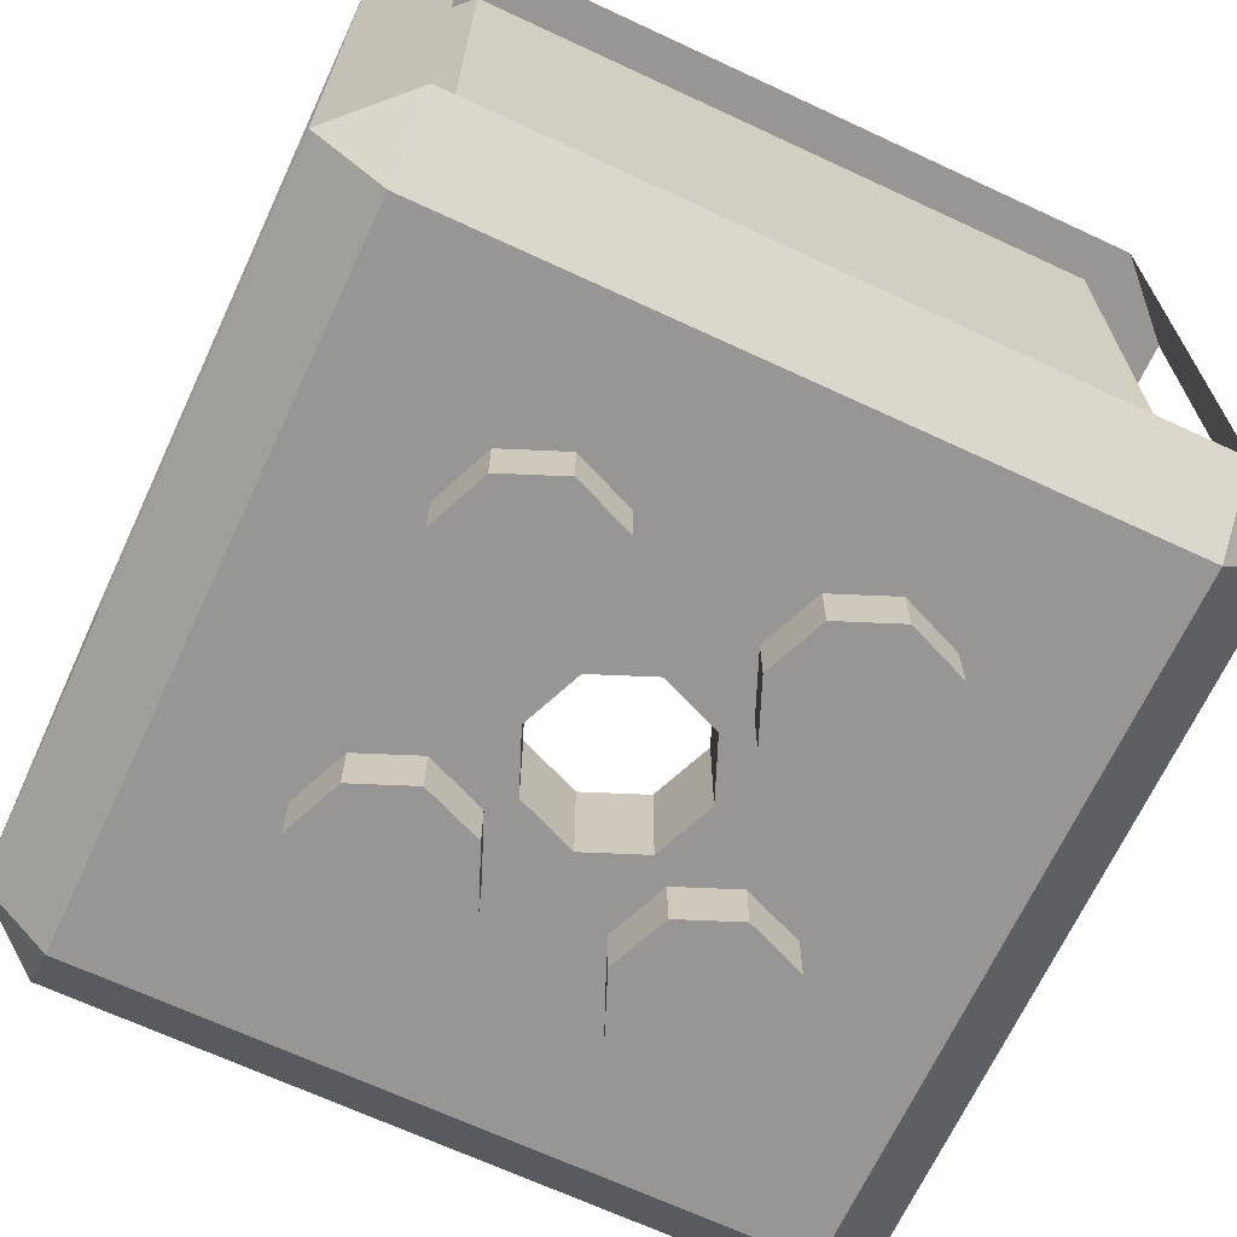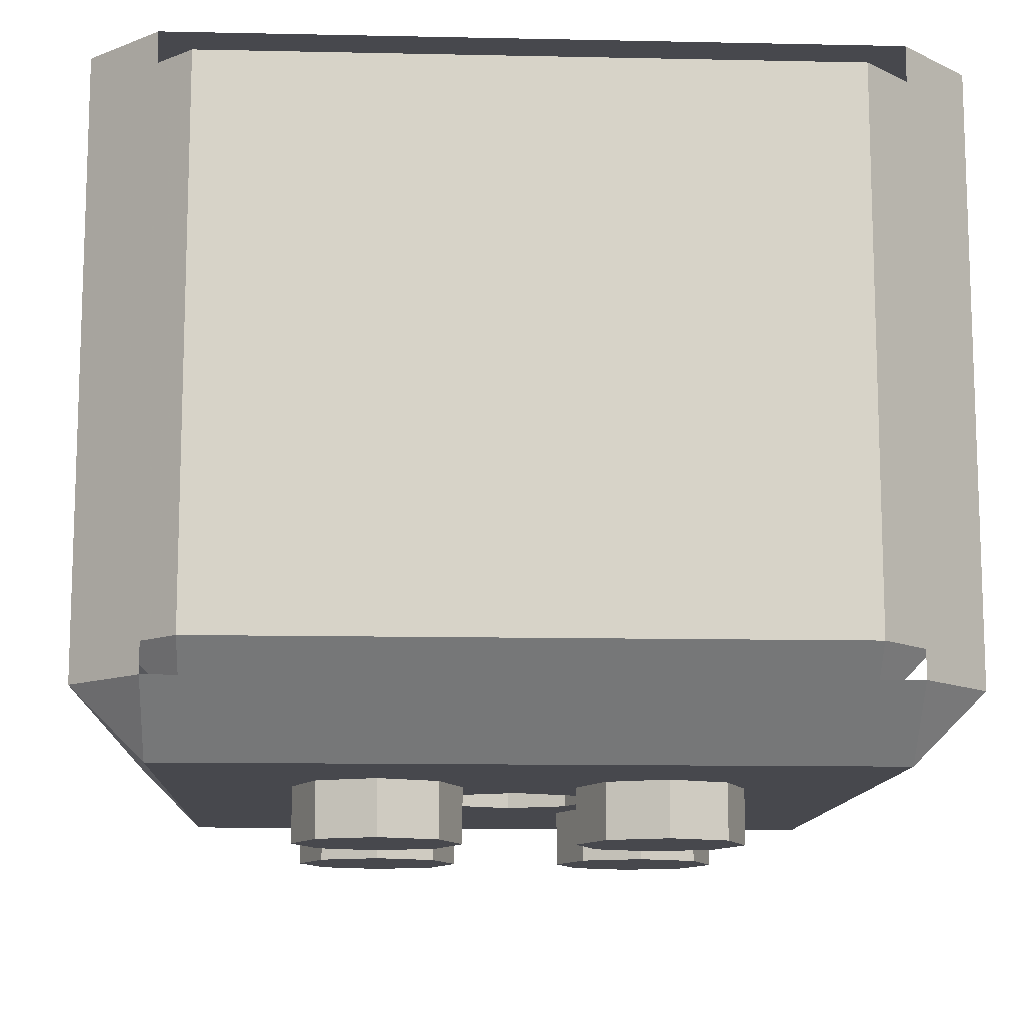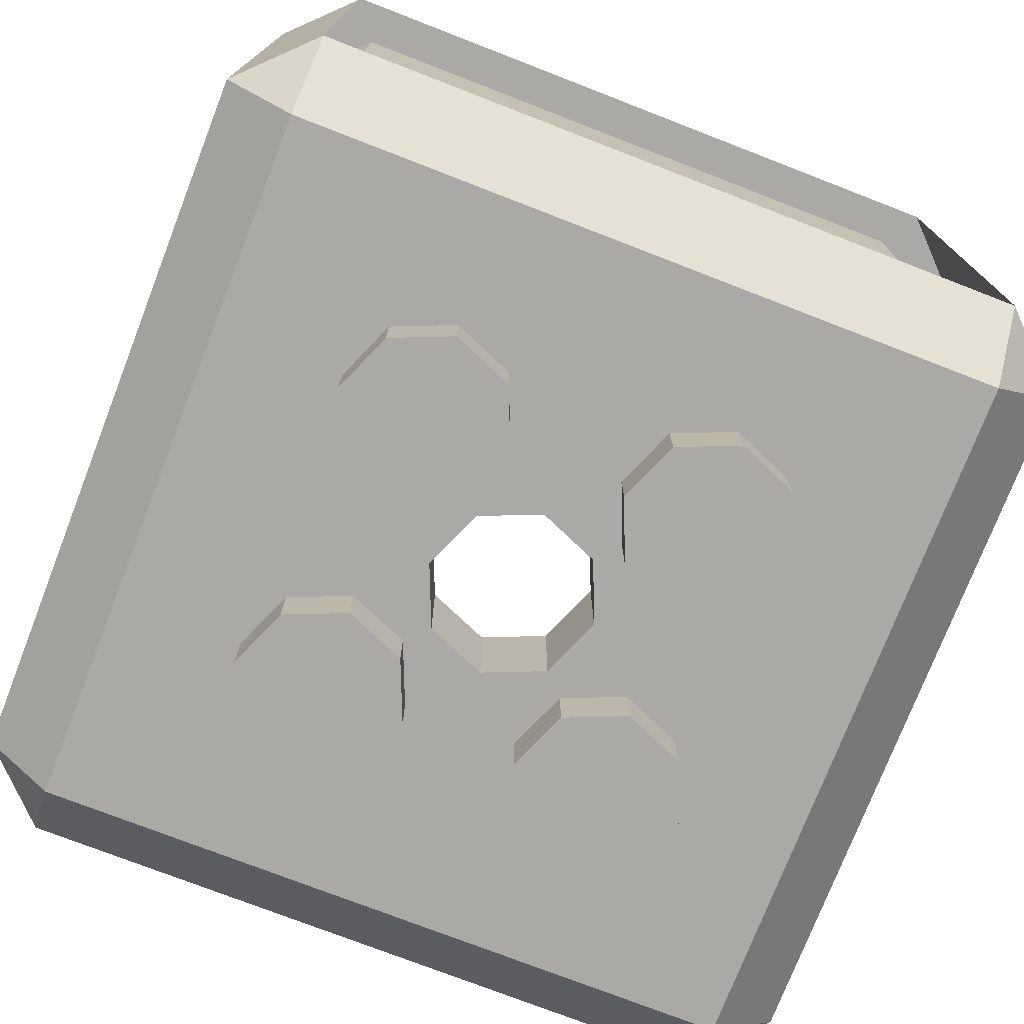
<metadata>
{"format":"obj","ext":"obj","renderer":"f3d","projection":"perspective","resolution":1024,"background":"white","views":[{"elev":-67.8,"azim":-115.0,"up":"+Y"},{"elev":-11.9,"azim":-92.9,"up":"+Y"},{"elev":-75.3,"azim":-111.2,"up":"+Y"}]}
</metadata>
<code>
v -0.2879 0 -0.2879
v -0.2 0 -0.5
v -0.2 -0.2 -0.5
v -0.2879 -0.2 -0.2879
v -0.5 0 -0.2
v -0.2879 0 -0.2879
v -0.2879 -0.2 -0.2879
v -0.5 -0.2 -0.2
v -0.7121 0 -0.2879
v -0.5 0 -0.2
v -0.5 -0.2 -0.2
v -0.7121 -0.2 -0.2879
v -0.8 0 -0.5
v -0.7121 0 -0.2879
v -0.7121 -0.2 -0.2879
v -0.8 -0.2 -0.5
v -0.7121 0 -0.7121
v -0.8 0 -0.5
v -0.8 -0.2 -0.5
v -0.7121 -0.2 -0.7121
v -0.5 0 -0.8
v -0.7121 0 -0.7121
v -0.7121 -0.2 -0.7121
v -0.5 -0.2 -0.8
v -0.2879 0 -0.7121
v -0.5 0 -0.8
v -0.5 -0.2 -0.8
v -0.2879 -0.2 -0.7121
v -0.2 0 -0.5
v -0.2879 0 -0.7121
v -0.2879 -0.2 -0.7121
v -0.2 -0.2 -0.5
v -0.5 -0.2 -0.5
v -0.2 -0.2 -0.5
v -0.2879 -0.2 -0.2879
v -0.5 -0.2 -0.5
v -0.2879 -0.2 -0.2879
v -0.5 -0.2 -0.2
v -0.5 -0.2 -0.5
v -0.5 -0.2 -0.2
v -0.7121 -0.2 -0.2879
v -0.5 -0.2 -0.5
v -0.7121 -0.2 -0.2879
v -0.8 -0.2 -0.5
v -0.5 -0.2 -0.5
v -0.8 -0.2 -0.5
v -0.7121 -0.2 -0.7121
v -0.5 -0.2 -0.5
v -0.7121 -0.2 -0.7121
v -0.5 -0.2 -0.8
v -0.5 -0.2 -0.5
v -0.5 -0.2 -0.8
v -0.2879 -0.2 -0.7121
v -0.5 -0.2 -0.5
v -0.2879 -0.2 -0.7121
v -0.2 -0.2 -0.5
v 0.7121 0 -0.2879
v 0.8 0 -0.5
v 0.8 -0.2 -0.5
v 0.7121 -0.2 -0.2879
v 0.5 0 -0.2
v 0.7121 0 -0.2879
v 0.7121 -0.2 -0.2879
v 0.5 -0.2 -0.2
v 0.2879 0 -0.2879
v 0.5 0 -0.2
v 0.5 -0.2 -0.2
v 0.2879 -0.2 -0.2879
v 0.2 0 -0.5
v 0.2879 0 -0.2879
v 0.2879 -0.2 -0.2879
v 0.2 -0.2 -0.5
v 0.2879 0 -0.7121
v 0.2 0 -0.5
v 0.2 -0.2 -0.5
v 0.2879 -0.2 -0.7121
v 0.5 0 -0.8
v 0.2879 0 -0.7121
v 0.2879 -0.2 -0.7121
v 0.5 -0.2 -0.8
v 0.7121 0 -0.7121
v 0.5 0 -0.8
v 0.5 -0.2 -0.8
v 0.7121 -0.2 -0.7121
v 0.8 0 -0.5
v 0.7121 0 -0.7121
v 0.7121 -0.2 -0.7121
v 0.8 -0.2 -0.5
v 0.5 -0.2 -0.5
v 0.8 -0.2 -0.5
v 0.7121 -0.2 -0.2879
v 0.5 -0.2 -0.5
v 0.7121 -0.2 -0.2879
v 0.5 -0.2 -0.2
v 0.5 -0.2 -0.5
v 0.5 -0.2 -0.2
v 0.2879 -0.2 -0.2879
v 0.5 -0.2 -0.5
v 0.2879 -0.2 -0.2879
v 0.2 -0.2 -0.5
v 0.5 -0.2 -0.5
v 0.2 -0.2 -0.5
v 0.2879 -0.2 -0.7121
v 0.5 -0.2 -0.5
v 0.2879 -0.2 -0.7121
v 0.5 -0.2 -0.8
v 0.5 -0.2 -0.5
v 0.5 -0.2 -0.8
v 0.7121 -0.2 -0.7121
v 0.5 -0.2 -0.5
v 0.7121 -0.2 -0.7121
v 0.8 -0.2 -0.5
v -0.2879 0 0.7121
v -0.2 0 0.5
v -0.2 -0.2 0.5
v -0.2879 -0.2 0.7121
v -0.5 0 0.8
v -0.2879 0 0.7121
v -0.2879 -0.2 0.7121
v -0.5 -0.2 0.8
v -0.7121 0 0.7121
v -0.5 0 0.8
v -0.5 -0.2 0.8
v -0.7121 -0.2 0.7121
v -0.8 0 0.5
v -0.7121 0 0.7121
v -0.7121 -0.2 0.7121
v -0.8 -0.2 0.5
v -0.7121 0 0.2879
v -0.8 0 0.5
v -0.8 -0.2 0.5
v -0.7121 -0.2 0.2879
v -0.5 0 0.2
v -0.7121 0 0.2879
v -0.7121 -0.2 0.2879
v -0.5 -0.2 0.2
v -0.2879 0 0.2879
v -0.5 0 0.2
v -0.5 -0.2 0.2
v -0.2879 -0.2 0.2879
v -0.2 0 0.5
v -0.2879 0 0.2879
v -0.2879 -0.2 0.2879
v -0.2 -0.2 0.5
v -0.5 -0.2 0.5
v -0.2 -0.2 0.5
v -0.2879 -0.2 0.7121
v -0.5 -0.2 0.5
v -0.2879 -0.2 0.7121
v -0.5 -0.2 0.8
v -0.5 -0.2 0.5
v -0.5 -0.2 0.8
v -0.7121 -0.2 0.7121
v -0.5 -0.2 0.5
v -0.7121 -0.2 0.7121
v -0.8 -0.2 0.5
v -0.5 -0.2 0.5
v -0.8 -0.2 0.5
v -0.7121 -0.2 0.2879
v -0.5 -0.2 0.5
v -0.7121 -0.2 0.2879
v -0.5 -0.2 0.2
v -0.5 -0.2 0.5
v -0.5 -0.2 0.2
v -0.2879 -0.2 0.2879
v -0.5 -0.2 0.5
v -0.2879 -0.2 0.2879
v -0.2 -0.2 0.5
v 0.7121 0 0.7121
v 0.8 0 0.5
v 0.8 -0.2 0.5
v 0.7121 -0.2 0.7121
v 0.5 0 0.8
v 0.7121 0 0.7121
v 0.7121 -0.2 0.7121
v 0.5 -0.2 0.8
v 0.2879 0 0.7121
v 0.5 0 0.8
v 0.5 -0.2 0.8
v 0.2879 -0.2 0.7121
v 0.2 0 0.5
v 0.2879 0 0.7121
v 0.2879 -0.2 0.7121
v 0.2 -0.2 0.5
v 0.2879 0 0.2879
v 0.2 0 0.5
v 0.2 -0.2 0.5
v 0.2879 -0.2 0.2879
v 0.5 0 0.2
v 0.2879 0 0.2879
v 0.2879 -0.2 0.2879
v 0.5 -0.2 0.2
v 0.7121 0 0.2879
v 0.5 0 0.2
v 0.5 -0.2 0.2
v 0.7121 -0.2 0.2879
v 0.8 0 0.5
v 0.7121 0 0.2879
v 0.7121 -0.2 0.2879
v 0.8 -0.2 0.5
v 0.5 -0.2 0.5
v 0.8 -0.2 0.5
v 0.7121 -0.2 0.7121
v 0.5 -0.2 0.5
v 0.7121 -0.2 0.7121
v 0.5 -0.2 0.8
v 0.5 -0.2 0.5
v 0.5 -0.2 0.8
v 0.2879 -0.2 0.7121
v 0.5 -0.2 0.5
v 0.2879 -0.2 0.7121
v 0.2 -0.2 0.5
v 0.5 -0.2 0.5
v 0.2 -0.2 0.5
v 0.2879 -0.2 0.2879
v 0.5 -0.2 0.5
v 0.2879 -0.2 0.2879
v 0.5 -0.2 0.2
v 0.5 -0.2 0.5
v 0.5 -0.2 0.2
v 0.7121 -0.2 0.2879
v 0.5 -0.2 0.5
v 0.7121 -0.2 0.2879
v 0.8 -0.2 0.5
v -0.2121 0.4 0.2121
v -0.3 0.4 0
v -0.3 0 0
v -0.2121 0 0.2121
v 0 0.4 0.3
v -0.2121 0.4 0.2121
v -0.2121 0 0.2121
v 0 0 0.3
v 0.2121 0.4 0.2121
v 0 0.4 0.3
v 0 0 0.3
v 0.2121 0 0.2121
v 0.3 0.4 0
v 0.2121 0.4 0.2121
v 0.2121 0 0.2121
v 0.3 0 0
v 0.2121 0.4 -0.2121
v 0.3 0.4 0
v 0.3 0 0
v 0.2121 0 -0.2121
v 0 0.4 -0.3
v 0.2121 0.4 -0.2121
v 0.2121 0 -0.2121
v 0 0 -0.3
v -0.2121 0.4 -0.2121
v 0 0.4 -0.3
v 0 0 -0.3
v -0.2121 0 -0.2121
v -0.3 0.4 0
v -0.2121 0.4 -0.2121
v -0.2121 0 -0.2121
v -0.3 0 0
v -0.2828 0.4 0.2828
v -0.4 0.4 0
v -0.4 0.2 0
v -0.2828 0.2 0.2828
v 0 0.4 0.4
v -0.2828 0.4 0.2828
v -0.2828 0.2 0.2828
v 0 0.2 0.4
v 0.2828 0.4 0.2828
v 0 0.4 0.4
v 0 0.2 0.4
v 0.2828 0.2 0.2828
v 0.4 0.4 0
v 0.2828 0.4 0.2828
v 0.2828 0.2 0.2828
v 0.4 0.2 0
v 0.2828 0.4 -0.2828
v 0.4 0.4 0
v 0.4 0.2 0
v 0.2828 0.2 -0.2828
v 0 0.4 -0.4
v 0.2828 0.4 -0.2828
v 0.2828 0.2 -0.2828
v 0 0.2 -0.4
v -0.2828 0.4 -0.2828
v 0 0.4 -0.4
v 0 0.2 -0.4
v -0.2828 0.2 -0.2828
v -0.4 0.4 0
v -0.2828 0.4 -0.2828
v -0.2828 0.2 -0.2828
v -0.4 0.2 0
v -0.4 0.4 0
v -0.2828 0.4 0.2828
v -0.2121 0.4 0.2121
v -0.3 0.4 0
v -0.2828 0.4 0.2828
v 0 0.4 0.4
v 0 0.4 0.3
v -0.2121 0.4 0.2121
v 0 0.4 0.4
v 0.2828 0.4 0.2828
v 0.2121 0.4 0.2121
v 0 0.4 0.3
v 0.2828 0.4 0.2828
v 0.4 0.4 0
v 0.3 0.4 0
v 0.2121 0.4 0.2121
v 0.4 0.4 0
v 0.2828 0.4 -0.2828
v 0.2121 0.4 -0.2121
v 0.3 0.4 0
v 0.2828 0.4 -0.2828
v 0 0.4 -0.4
v 0 0.4 -0.3
v 0.2121 0.4 -0.2121
v 0 0.4 -0.4
v -0.2828 0.4 -0.2828
v -0.2121 0.4 -0.2121
v 0 0.4 -0.3
v -0.2828 0.4 -0.2828
v -0.4 0.4 0
v -0.3 0.4 0
v -0.2121 0.4 -0.2121
v 1.25 0.25 -1.5
v 1.25 0 -1.25
v -1.25 0 -1.25
v -1.25 0.25 -1.5
v -1.5 0.25 -1.25
v -1.25 0 -1.25
v -1.25 0 1.25
v -1.5 0.25 1.25
v -1.25 0.25 1.5
v -1.25 0 1.25
v 1.25 0 1.25
v 1.25 0.25 1.5
v 1.5 0.25 1.25
v 1.25 0 1.25
v 1.25 0 -1.25
v 1.5 0.25 -1.25
v 1.25 0 -1.25
v 1.25 0.25 -1.5
v 1.5 0.25 -1.25
v 1.5 2.4 -1.25
v 1.5 0.25 -1.25
v 1.25 0.25 -1.5
v 1.25 2.4 -1.5
v -1.25 0 -1.25
v -1.5 0.25 -1.25
v -1.25 0.25 -1.5
v -1.25 2.4 -1.5
v -1.25 0.25 -1.5
v -1.5 0.25 -1.25
v -1.5 2.4 -1.25
v -1.25 0 1.25
v -1.25 0.25 1.5
v -1.5 0.25 1.25
v -1.5 2.4 1.25
v -1.5 0.25 1.25
v -1.25 0.25 1.5
v -1.25 2.4 1.5
v 1.25 0 1.25
v 1.5 0.25 1.25
v 1.25 0.25 1.5
v 1.25 2.4 1.5
v 1.25 0.25 1.5
v 1.5 0.25 1.25
v 1.5 2.4 1.25
v 1.35 0.4 1.15
v 1.15 0.2 1.15
v 1.15 0.4 1.35
v 1.35 0.4 1.15
v 1.15 0.4 1.35
v 1.15 2.4 1.35
v 1.35 2.4 1.15
v 1.35 2.4 1.15
v 1.15 2.4 1.35
v 1.25 2.4 1.5
v 1.5 2.4 1.25
v 1.15 0.4 -1.35
v 1.15 0.2 -1.15
v 1.35 0.4 -1.15
v 1.15 0.4 -1.35
v 1.35 0.4 -1.15
v 1.35 2.4 -1.15
v 1.15 2.4 -1.35
v 1.15 2.4 -1.35
v 1.35 2.4 -1.15
v 1.5 2.4 -1.25
v 1.25 2.4 -1.5
v -1.35 0.4 -1.15
v -1.15 0.2 -1.15
v -1.15 0.4 -1.35
v -1.35 0.4 -1.15
v -1.15 0.4 -1.35
v -1.15 2.4 -1.35
v -1.35 2.4 -1.15
v -1.35 2.4 -1.15
v -1.15 2.4 -1.35
v -1.25 2.4 -1.5
v -1.5 2.4 -1.25
v -1.15 0.4 1.35
v -1.15 0.2 1.15
v -1.35 0.4 1.15
v -1.15 0.4 1.35
v -1.35 0.4 1.15
v -1.35 2.4 1.15
v -1.15 2.4 1.35
v -1.15 2.4 1.35
v -1.35 2.4 1.15
v -1.5 2.4 1.25
v -1.25 2.4 1.5
v 1.5 2.4 -1.25
v 1.35 2.4 -1.15
v 1.35 2.4 1.15
v 1.5 2.4 1.25
v 1.35 0.4 1.15
v 1.35 2.4 1.15
v 1.35 2.4 -1.15
v 1.35 0.4 -1.15
v 1.15 0.2 1.15
v 1.35 0.4 1.15
v 1.35 0.4 -1.15
v 1.15 0.2 -1.15
v -1.25 2.4 -1.5
v -1.15 2.4 -1.35
v 1.15 2.4 -1.35
v 1.25 2.4 -1.5
v 1.15 0.4 -1.35
v 1.15 2.4 -1.35
v -1.15 2.4 -1.35
v -1.15 0.4 -1.35
v 1.15 0.2 -1.15
v 1.15 0.4 -1.35
v -1.15 0.4 -1.35
v -1.15 0.2 -1.15
v -1.5 2.4 1.25
v -1.35 2.4 1.15
v -1.35 2.4 -1.15
v -1.5 2.4 -1.25
v -1.35 0.4 -1.15
v -1.35 2.4 -1.15
v -1.35 2.4 1.15
v -1.35 0.4 1.15
v -1.15 0.2 -1.15
v -1.35 0.4 -1.15
v -1.35 0.4 1.15
v -1.15 0.2 1.15
v 1.25 2.4 1.5
v 1.15 2.4 1.35
v -1.15 2.4 1.35
v -1.25 2.4 1.5
v -1.15 0.4 1.35
v -1.15 2.4 1.35
v 1.15 2.4 1.35
v 1.15 0.4 1.35
v -1.15 0.2 1.15
v -1.15 0.4 1.35
v 1.15 0.4 1.35
v 1.15 0.2 1.15
v 0.3696 0.2 0.1531
v 0.1531 0.2 0.3696
v 1.15 0.2 1.15
v 0.3696 0.2 -0.1531
v 0.3696 0.2 0.1531
v 1.15 0.2 1.15
v 1.15 0.2 -1.15
v 0.1531 0.2 -0.3696
v 0.3696 0.2 -0.1531
v 1.15 0.2 -1.15
v -0.1531 0.2 -0.3696
v 0.1531 0.2 -0.3696
v 1.15 0.2 -1.15
v -1.15 0.2 -1.15
v -0.3696 0.2 -0.1531
v -0.1531 0.2 -0.3696
v -1.15 0.2 -1.15
v -0.3696 0.2 0.1531
v -0.3696 0.2 -0.1531
v -1.15 0.2 -1.15
v -1.15 0.2 1.15
v -0.1531 0.2 0.3696
v -0.3696 0.2 0.1531
v -1.15 0.2 1.15
v 0.1531 0.2 0.3696
v -0.1531 0.2 0.3696
v -1.15 0.2 1.15
v 1.15 0.2 1.15
v -0.8 0.45 0.8
v -0.8 0.2 0.8
v 0.8 0.2 0.8
v 0.8 0.45 0.8
v -0.8 0.45 -0.8
v -0.8 0.2 -0.8
v -0.8 0.2 0.8
v -0.8 0.45 0.8
v 0.8 0.45 -0.8
v 0.8 0.2 -0.8
v -0.8 0.2 -0.8
v -0.8 0.45 -0.8
v 0.8 0.45 0.8
v 0.8 0.2 0.8
v 0.8 0.2 -0.8
v 0.8 0.45 -0.8
v -0.95 0.45 0.95
v -0.95 0.2 0.95
v 0.95 0.2 0.95
v 0.95 0.45 0.95
v -0.95 0.45 -0.95
v -0.95 0.2 -0.95
v -0.95 0.2 0.95
v -0.95 0.45 0.95
v 0.95 0.45 -0.95
v 0.95 0.2 -0.95
v -0.95 0.2 -0.95
v -0.95 0.45 -0.95
v 0.95 0.45 0.95
v 0.95 0.2 0.95
v 0.95 0.2 -0.95
v 0.95 0.45 -0.95
v 0.95 0.45 -0.95
v 0.8 0.45 -0.8
v 0.8 0.45 0.8
v 0.95 0.45 0.95
v -0.95 0.45 -0.95
v -0.8 0.45 -0.8
v 0.8 0.45 -0.8
v 0.95 0.45 -0.95
v -0.95 0.45 0.95
v -0.8 0.45 0.8
v -0.8 0.45 -0.8
v -0.95 0.45 -0.95
v 0.95 0.45 0.95
v 0.8 0.45 0.8
v -0.8 0.45 0.8
v -0.95 0.45 0.95
v 0.3 0 0.3
v 0.2121 0 0.2121
v 0.3 0 0
v 0.3 0 0.3
v 0 0 0.3
v 0.2121 0 0.2121
v -0.3 0 0.3
v -0.2121 0 0.2121
v 0 0 0.3
v -0.3 0 0.3
v -0.3 0 0
v -0.2121 0 0.2121
v -0.3 0 -0.3
v -0.2121 0 -0.2121
v -0.3 0 0
v -0.3 0 -0.3
v 0 0 -0.3
v -0.2121 0 -0.2121
v 0.3 0 -0.3
v 0.2121 0 -0.2121
v 0 0 -0.3
v 0.3 0 -0.3
v 0.3 0 0
v 0.2121 0 -0.2121
v -1.25 0 1.25
v -0.3 0 0.3
v 0.3 0 0.3
v 1.25 0 1.25
v 1.25 0 1.25
v 0.3 0 0.3
v 0.3 0 -0.3
v 1.25 0 -1.25
v 1.25 0 -1.25
v 0.3 0 -0.3
v -0.3 0 -0.3
v -1.25 0 -1.25
v -1.25 0 -1.25
v -0.3 0 -0.3
v -0.3 0 0.3
v -1.25 0 1.25
g mesh7365361
f 1 3 2
f 3 1 4
f 5 7 6
f 7 5 8
f 9 11 10
f 11 9 12
f 13 15 14
f 15 13 16
f 17 19 18
f 19 17 20
f 21 23 22
f 23 21 24
f 25 27 26
f 27 25 28
f 29 31 30
f 31 29 32
g mesh7365363
f 33 34 35
f 36 37 38
f 39 40 41
f 42 43 44
f 45 46 47
f 48 49 50
f 51 52 53
f 54 55 56
g mesh7365369
f 57 59 58
f 59 57 60
f 61 63 62
f 63 61 64
f 65 67 66
f 67 65 68
f 69 71 70
f 71 69 72
f 73 75 74
f 75 73 76
f 77 79 78
f 79 77 80
f 81 83 82
f 83 81 84
f 85 87 86
f 87 85 88
g mesh7365371
f 89 90 91
f 92 93 94
f 95 96 97
f 98 99 100
f 101 102 103
f 104 105 106
f 107 108 109
f 110 111 112
g mesh7365377
f 113 115 114
f 115 113 116
f 117 119 118
f 119 117 120
f 121 123 122
f 123 121 124
f 125 127 126
f 127 125 128
f 129 131 130
f 131 129 132
f 133 135 134
f 135 133 136
f 137 139 138
f 139 137 140
f 141 143 142
f 143 141 144
g mesh7365379
f 145 146 147
f 148 149 150
f 151 152 153
f 154 155 156
f 157 158 159
f 160 161 162
f 163 164 165
f 166 167 168
g mesh7365385
f 169 171 170
f 171 169 172
f 173 175 174
f 175 173 176
f 177 179 178
f 179 177 180
f 181 183 182
f 183 181 184
f 185 187 186
f 187 185 188
f 189 191 190
f 191 189 192
f 193 195 194
f 195 193 196
f 197 199 198
f 199 197 200
g mesh7365387
f 201 202 203
f 204 205 206
f 207 208 209
f 210 211 212
f 213 214 215
f 216 217 218
f 219 220 221
f 222 223 224
g mesh7365396
f 225 227 226
f 227 225 228
f 229 231 230
f 231 229 232
f 233 235 234
f 235 233 236
f 237 239 238
f 239 237 240
f 241 243 242
f 243 241 244
f 245 247 246
f 247 245 248
f 249 251 250
f 251 249 252
f 253 255 254
f 255 253 256
g mesh7365398
f 257 258 259
f 259 260 257
f 261 262 263
f 263 264 261
f 265 266 267
f 267 268 265
f 269 270 271
f 271 272 269
f 273 274 275
f 275 276 273
f 277 278 279
f 279 280 277
f 281 282 283
f 283 284 281
f 285 286 287
f 287 288 285
g mesh7365400
f 289 290 291
f 291 292 289
f 293 294 295
f 295 296 293
f 297 298 299
f 299 300 297
f 301 302 303
f 303 304 301
f 305 306 307
f 307 308 305
f 309 310 311
f 311 312 309
f 313 314 315
f 315 316 313
f 317 318 319
f 319 320 317
g mesh7365403
f 321 322 323
f 323 324 321
g mesh7365405
f 325 326 327
f 327 328 325
g mesh7365407
f 329 330 331
f 331 332 329
g mesh7365409
f 333 334 335
f 335 336 333
f 337 338 339
g mesh7365411
f 340 341 342
f 342 343 340
f 344 345 346
g mesh7365413
f 347 348 349
f 349 350 347
f 351 352 353
g mesh7365415
f 354 355 356
f 356 357 354
f 358 359 360
g mesh7365417
f 361 362 363
f 363 364 361
f 365 366 367
g mesh7365419
f 368 369 370
f 370 371 368
f 372 373 374
f 374 375 372
f 376 377 378
g mesh7365421
f 379 380 381
f 381 382 379
f 383 384 385
f 385 386 383
f 387 388 389
g mesh7365423
f 390 391 392
f 392 393 390
f 394 395 396
f 396 397 394
f 398 399 400
g mesh7365425
f 401 402 403
f 403 404 401
f 405 406 407
f 407 408 405
f 409 410 411
f 411 412 409
g mesh7365427
f 413 414 415
f 415 416 413
g mesh7365429
f 417 418 419
f 419 420 417
f 421 422 423
f 423 424 421
g mesh7365431
f 425 426 427
f 427 428 425
g mesh7365433
f 429 430 431
f 431 432 429
f 433 434 435
f 435 436 433
g mesh7365435
f 437 438 439
f 439 440 437
g mesh7365437
f 441 442 443
f 443 444 441
f 445 446 447
f 447 448 445
g mesh7365439
f 449 450 451
f 451 452 449
g mesh7365441
f 453 454 455
f 455 456 453
f 457 458 459
f 460 461 462
f 462 463 460
f 464 465 466
f 467 468 469
f 469 470 467
f 471 472 473
f 474 475 476
f 476 477 474
f 478 479 480
f 481 482 483
f 483 484 481
g mesh7365443
f 485 487 486
f 487 485 488
f 489 491 490
f 491 489 492
f 493 495 494
f 495 493 496
f 497 499 498
f 499 497 500
g mesh7365445
f 501 502 503
f 503 504 501
f 505 506 507
f 507 508 505
f 509 510 511
f 511 512 509
f 513 514 515
f 515 516 513
f 517 518 519
f 519 520 517
f 521 522 523
f 523 524 521
f 525 526 527
f 527 528 525
f 529 530 531
f 531 532 529
g mesh7365447
f 533 534 535
f 536 537 538
f 539 540 541
f 542 543 544
f 545 546 547
f 548 549 550
f 551 552 553
f 554 555 556
f 557 558 559
f 559 560 557
f 561 562 563
f 563 564 561
f 565 566 567
f 567 568 565
f 569 570 571
f 571 572 569

</code>
